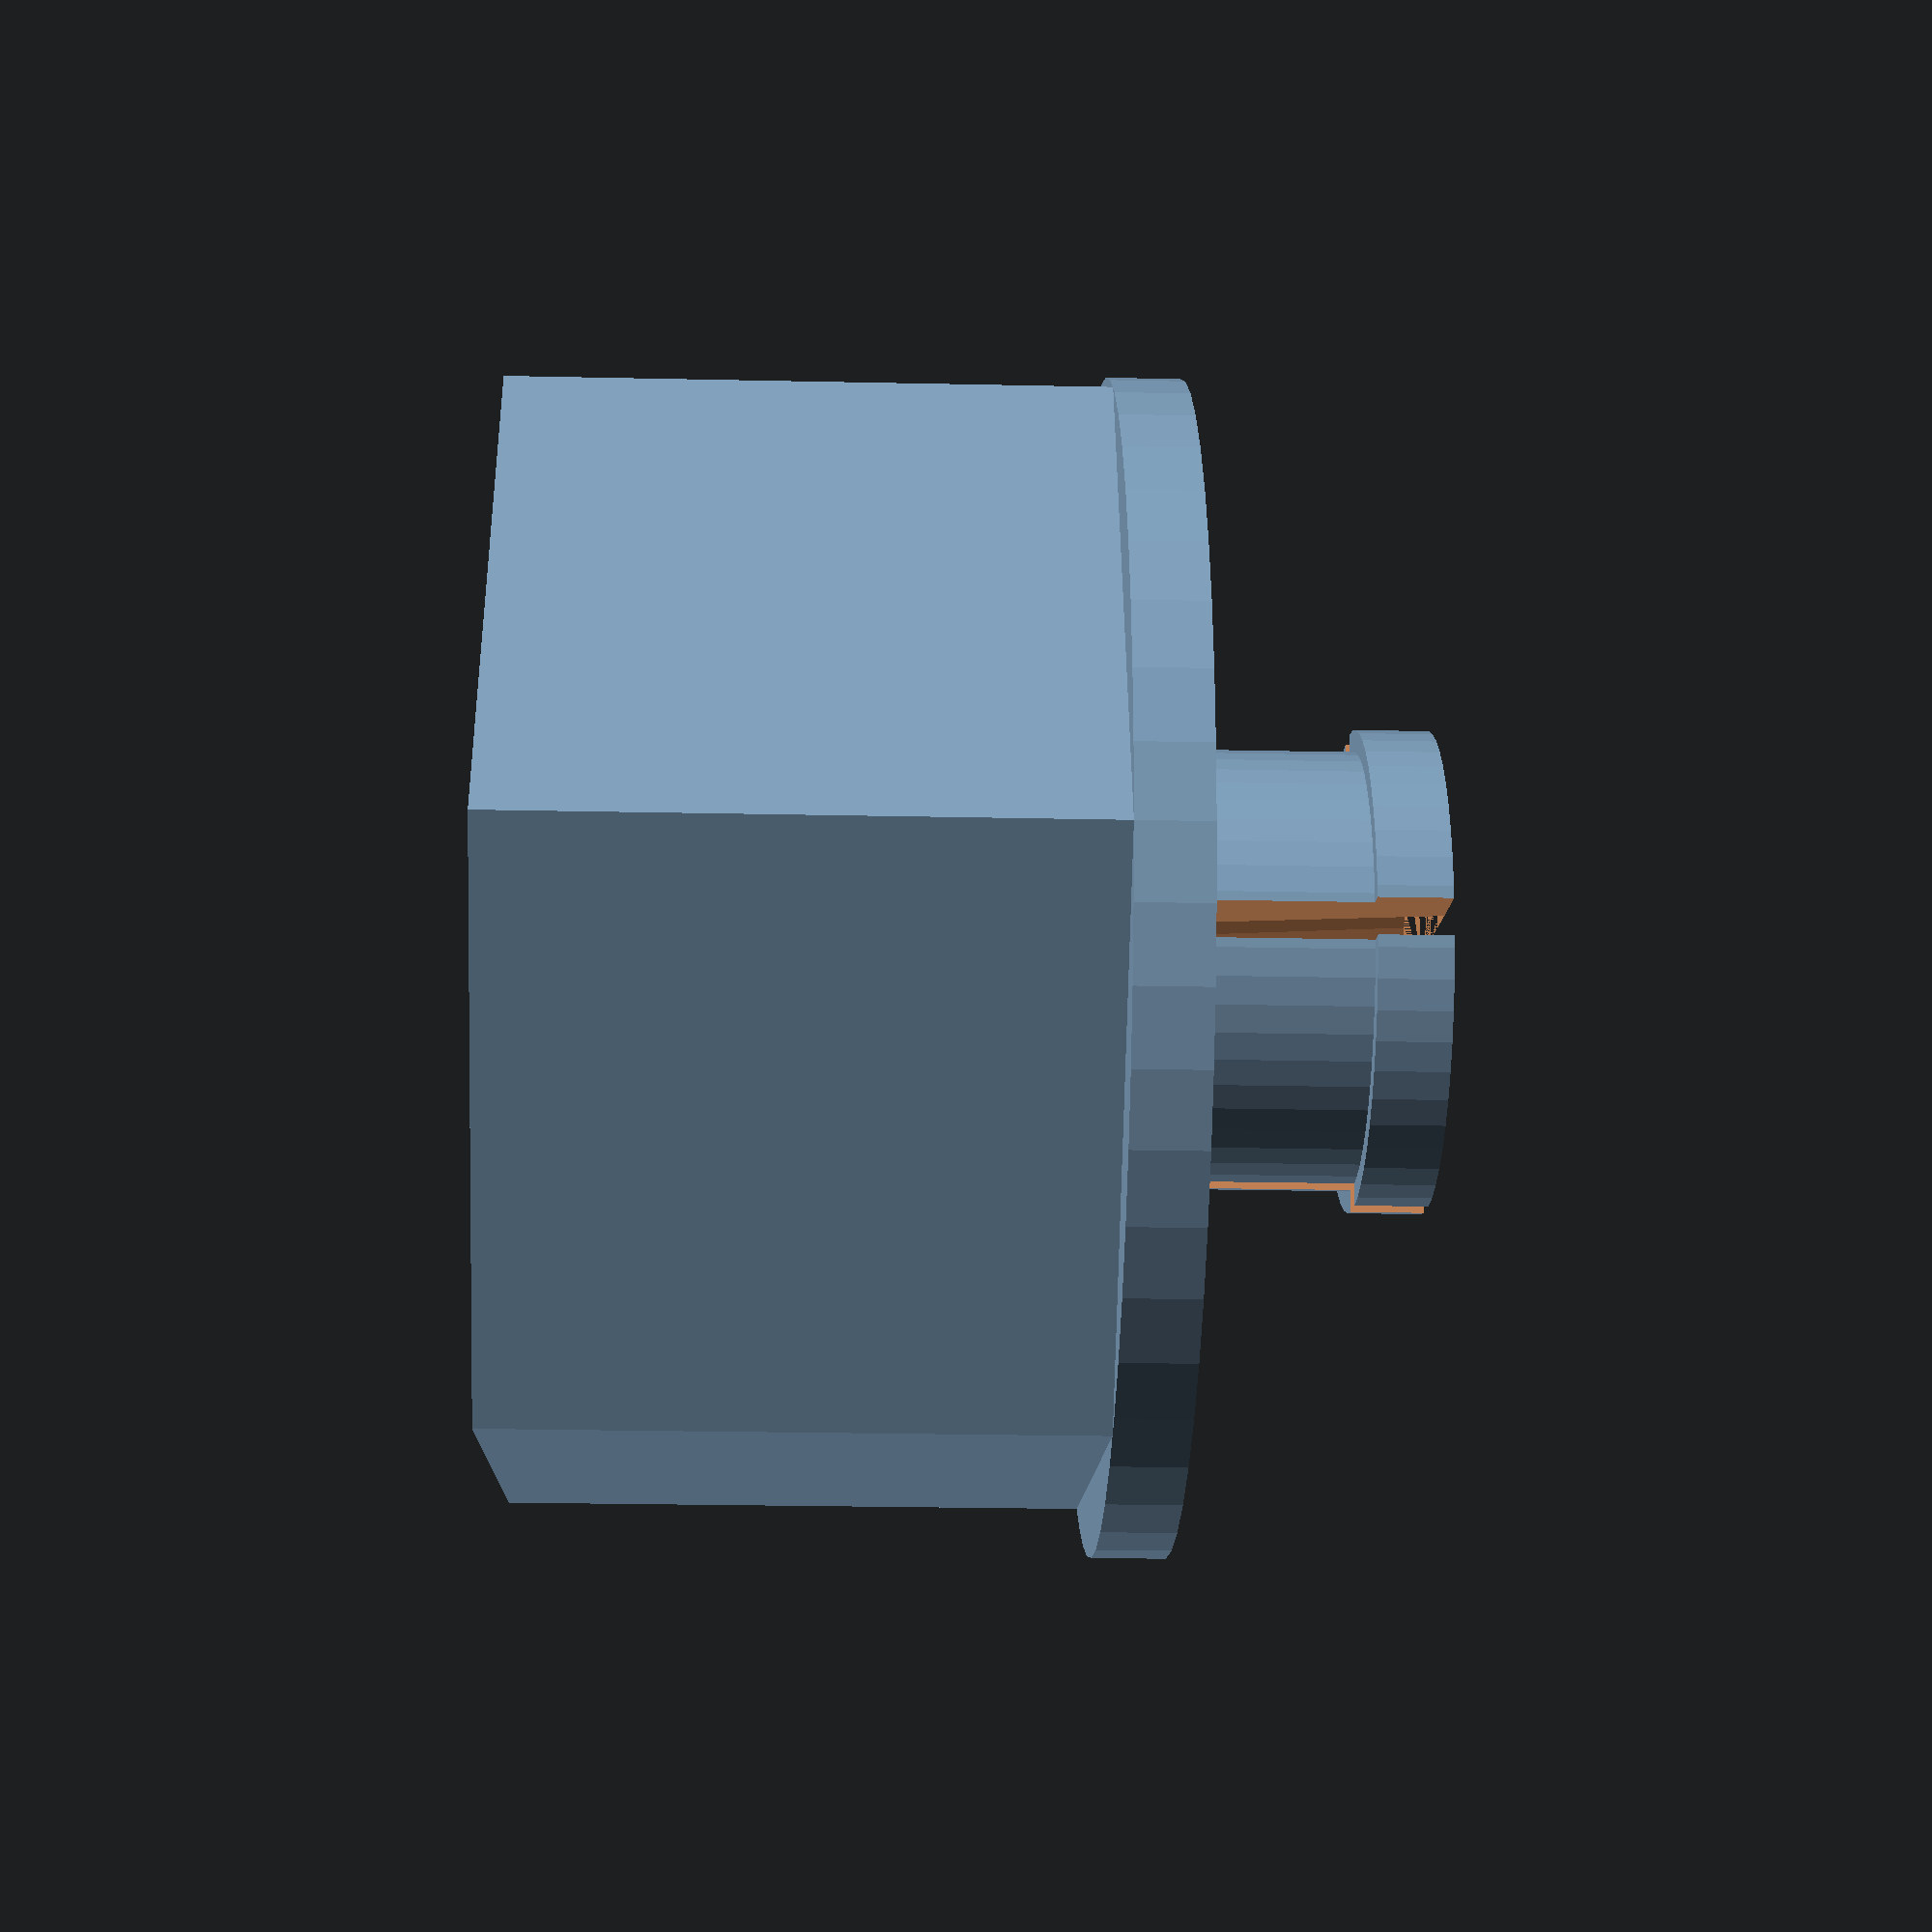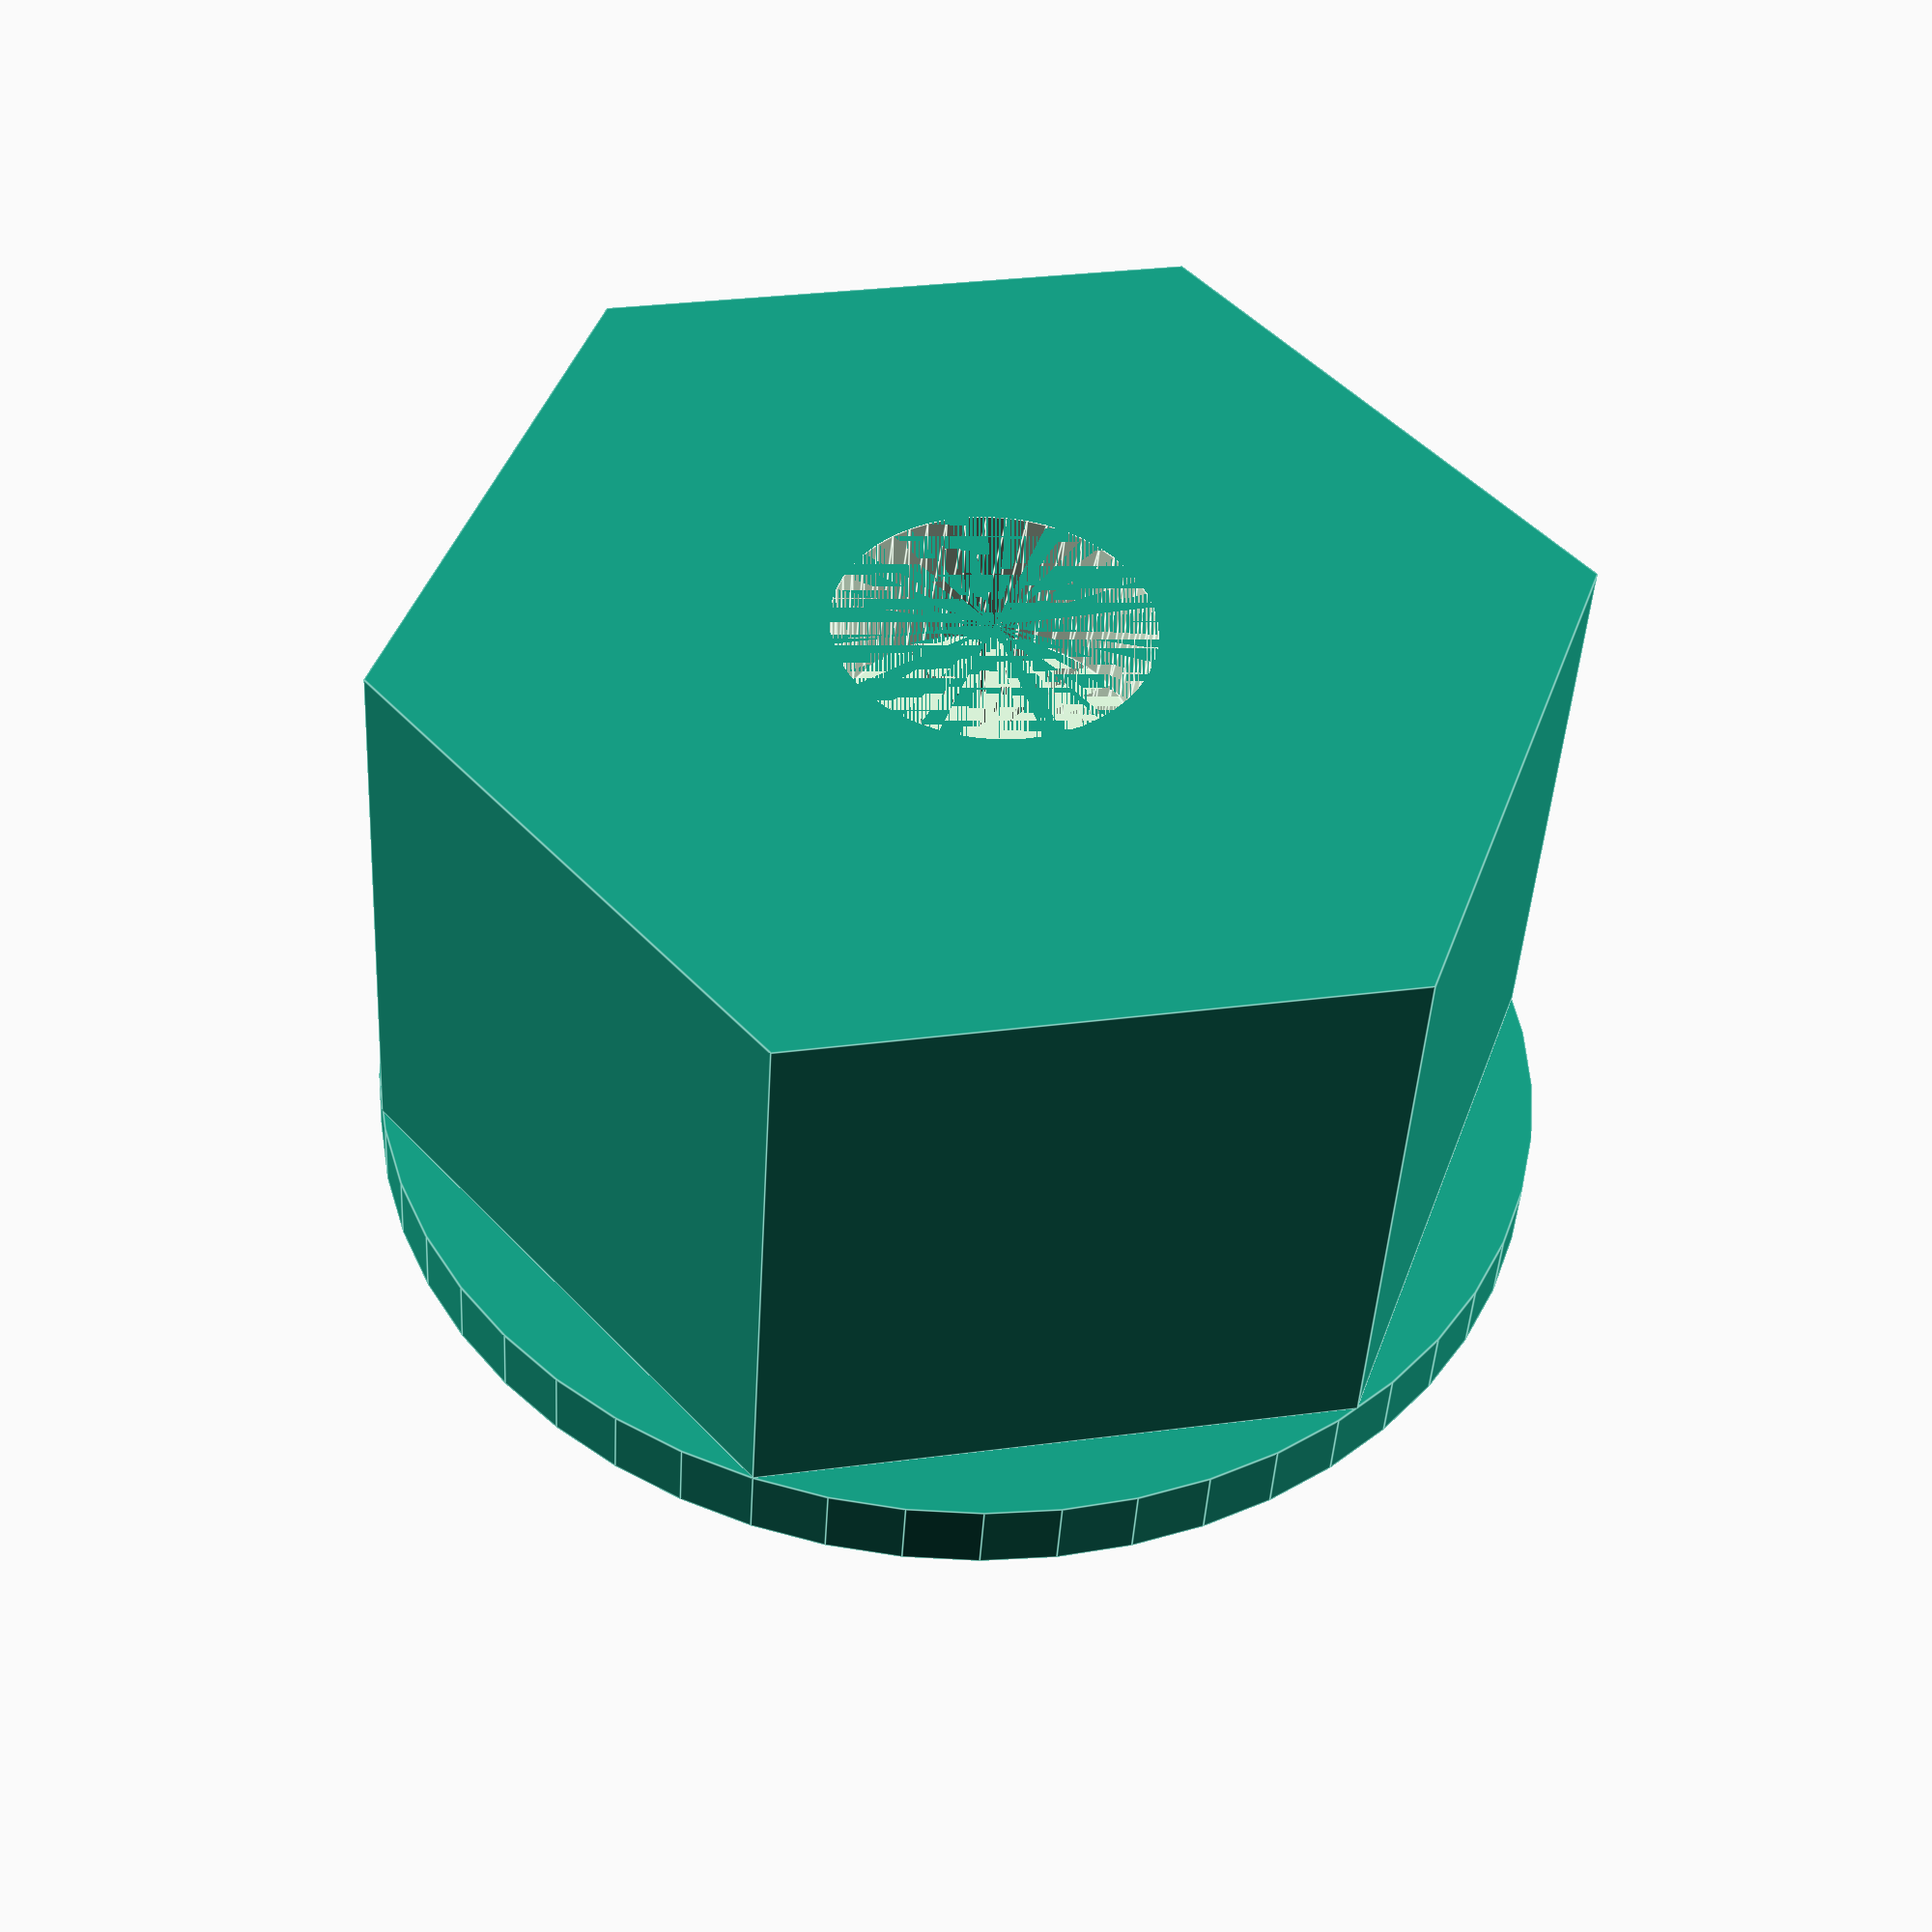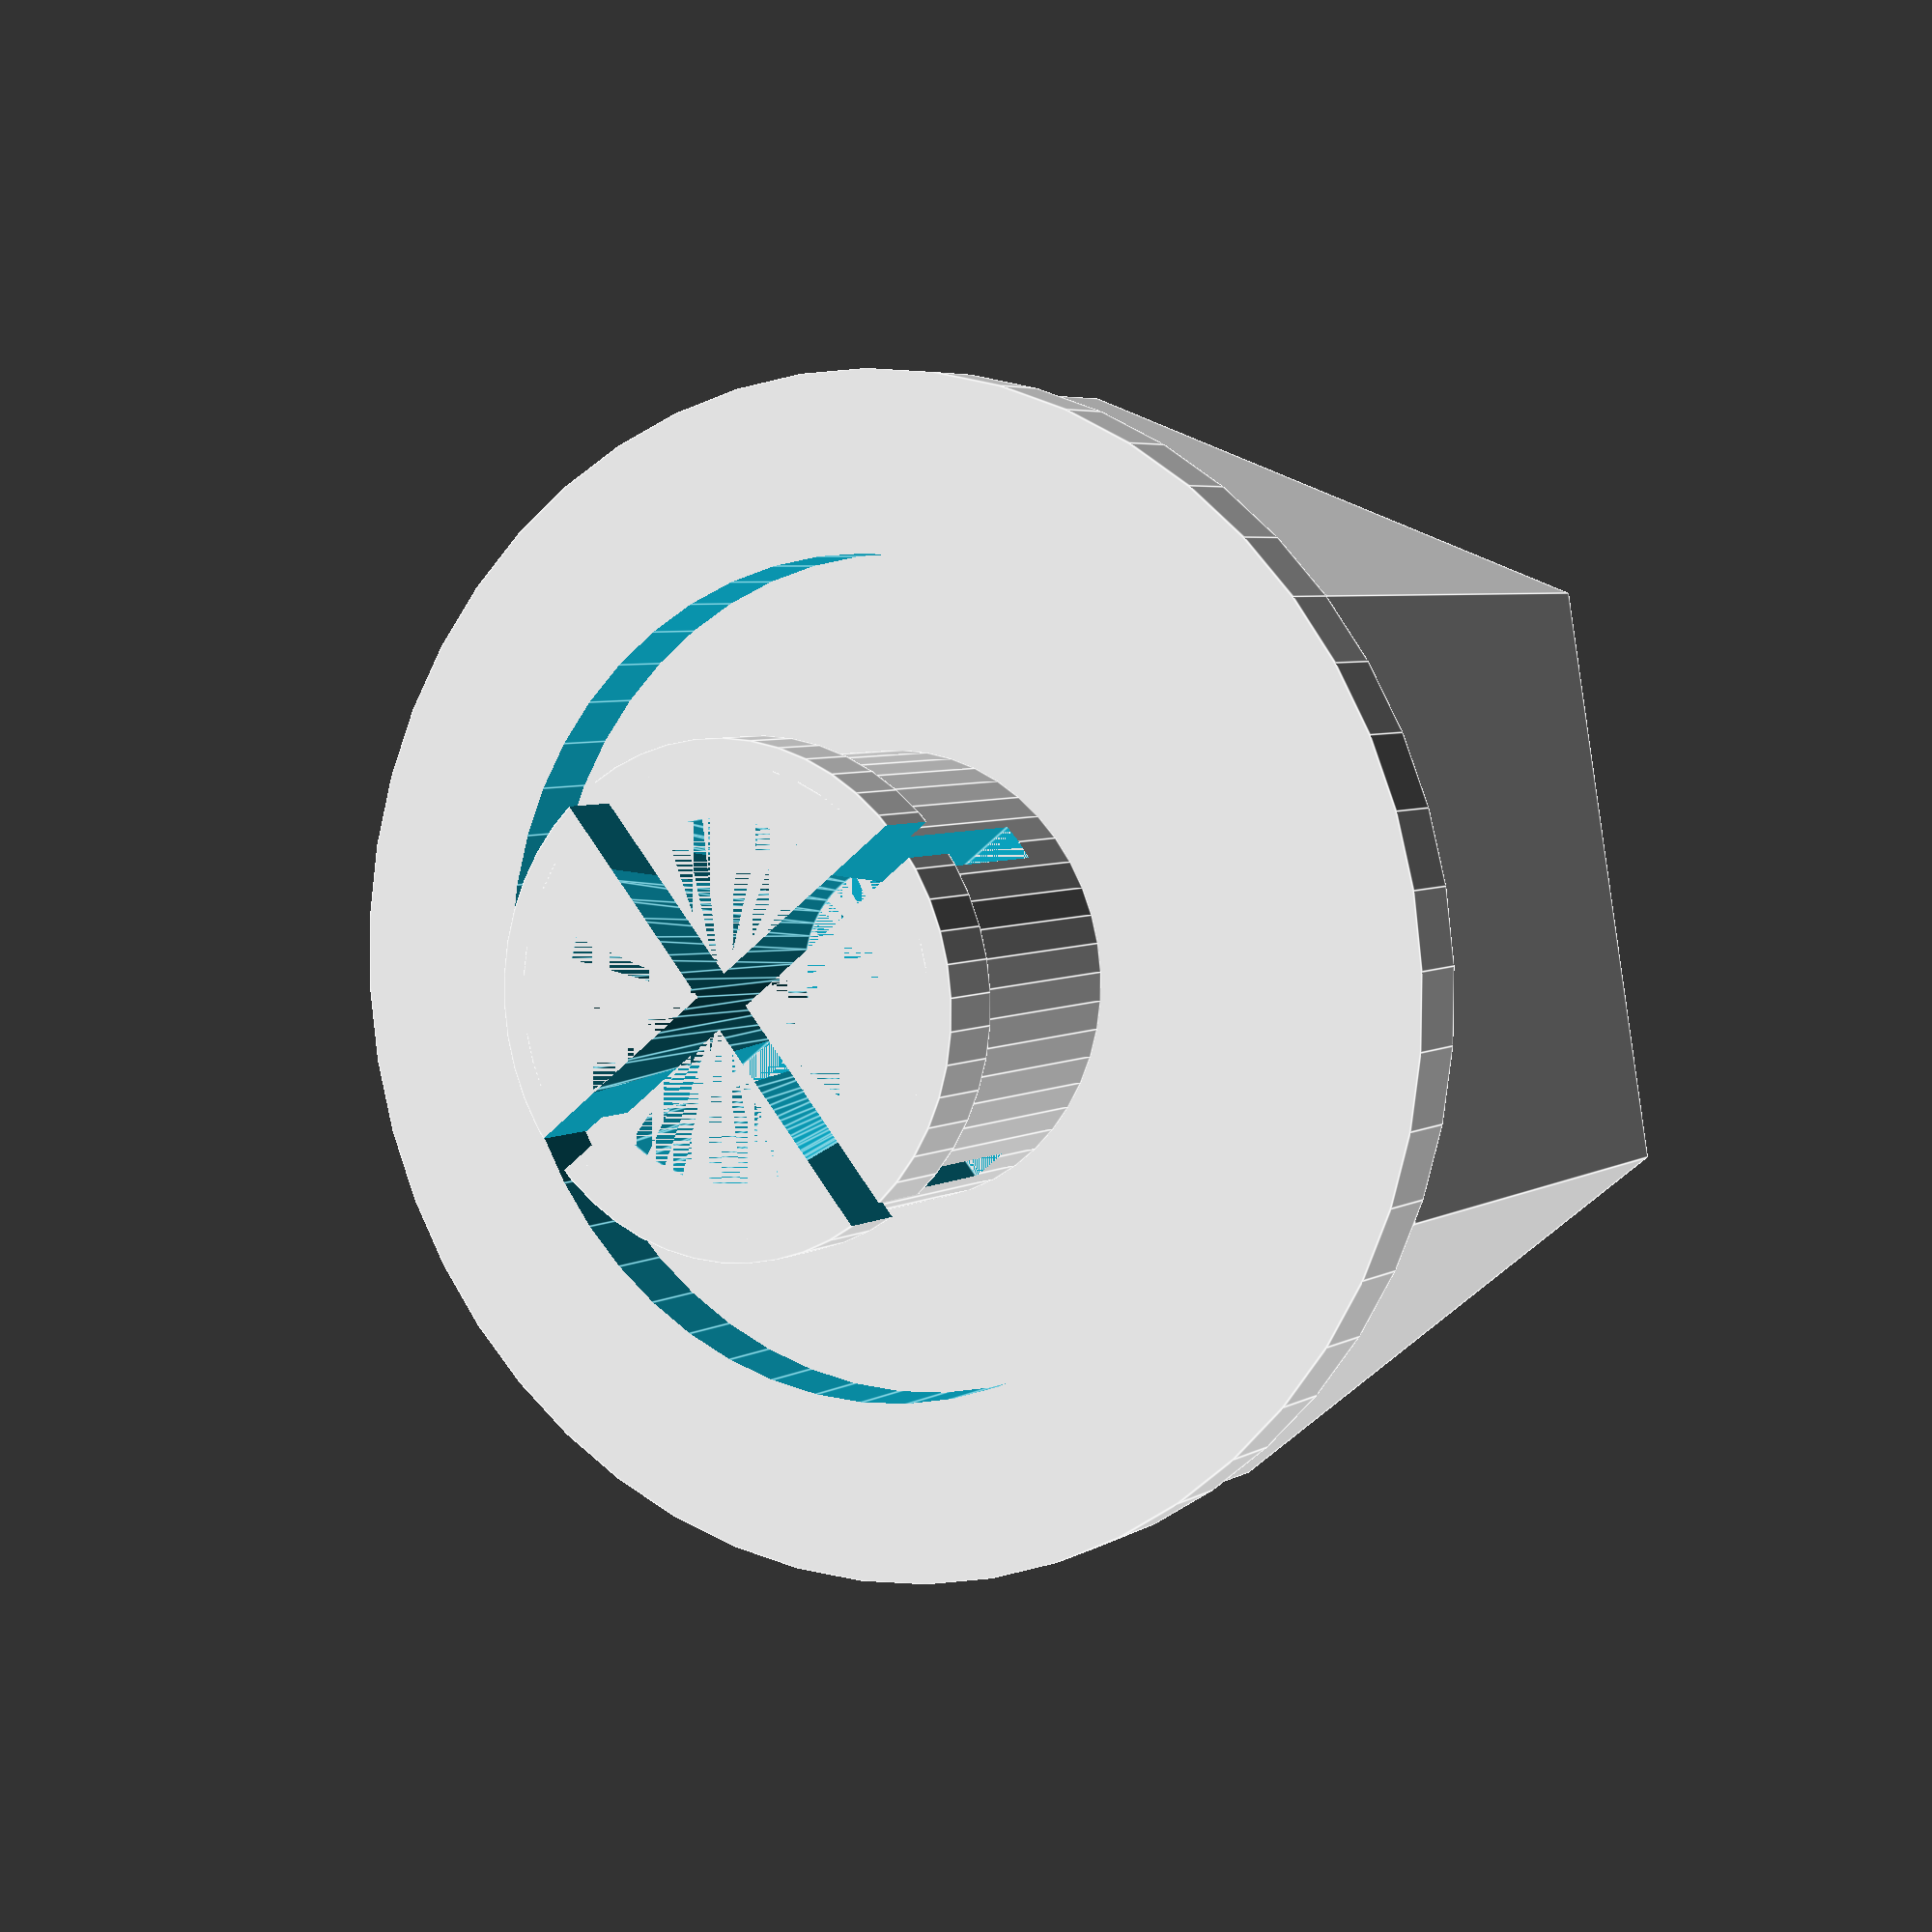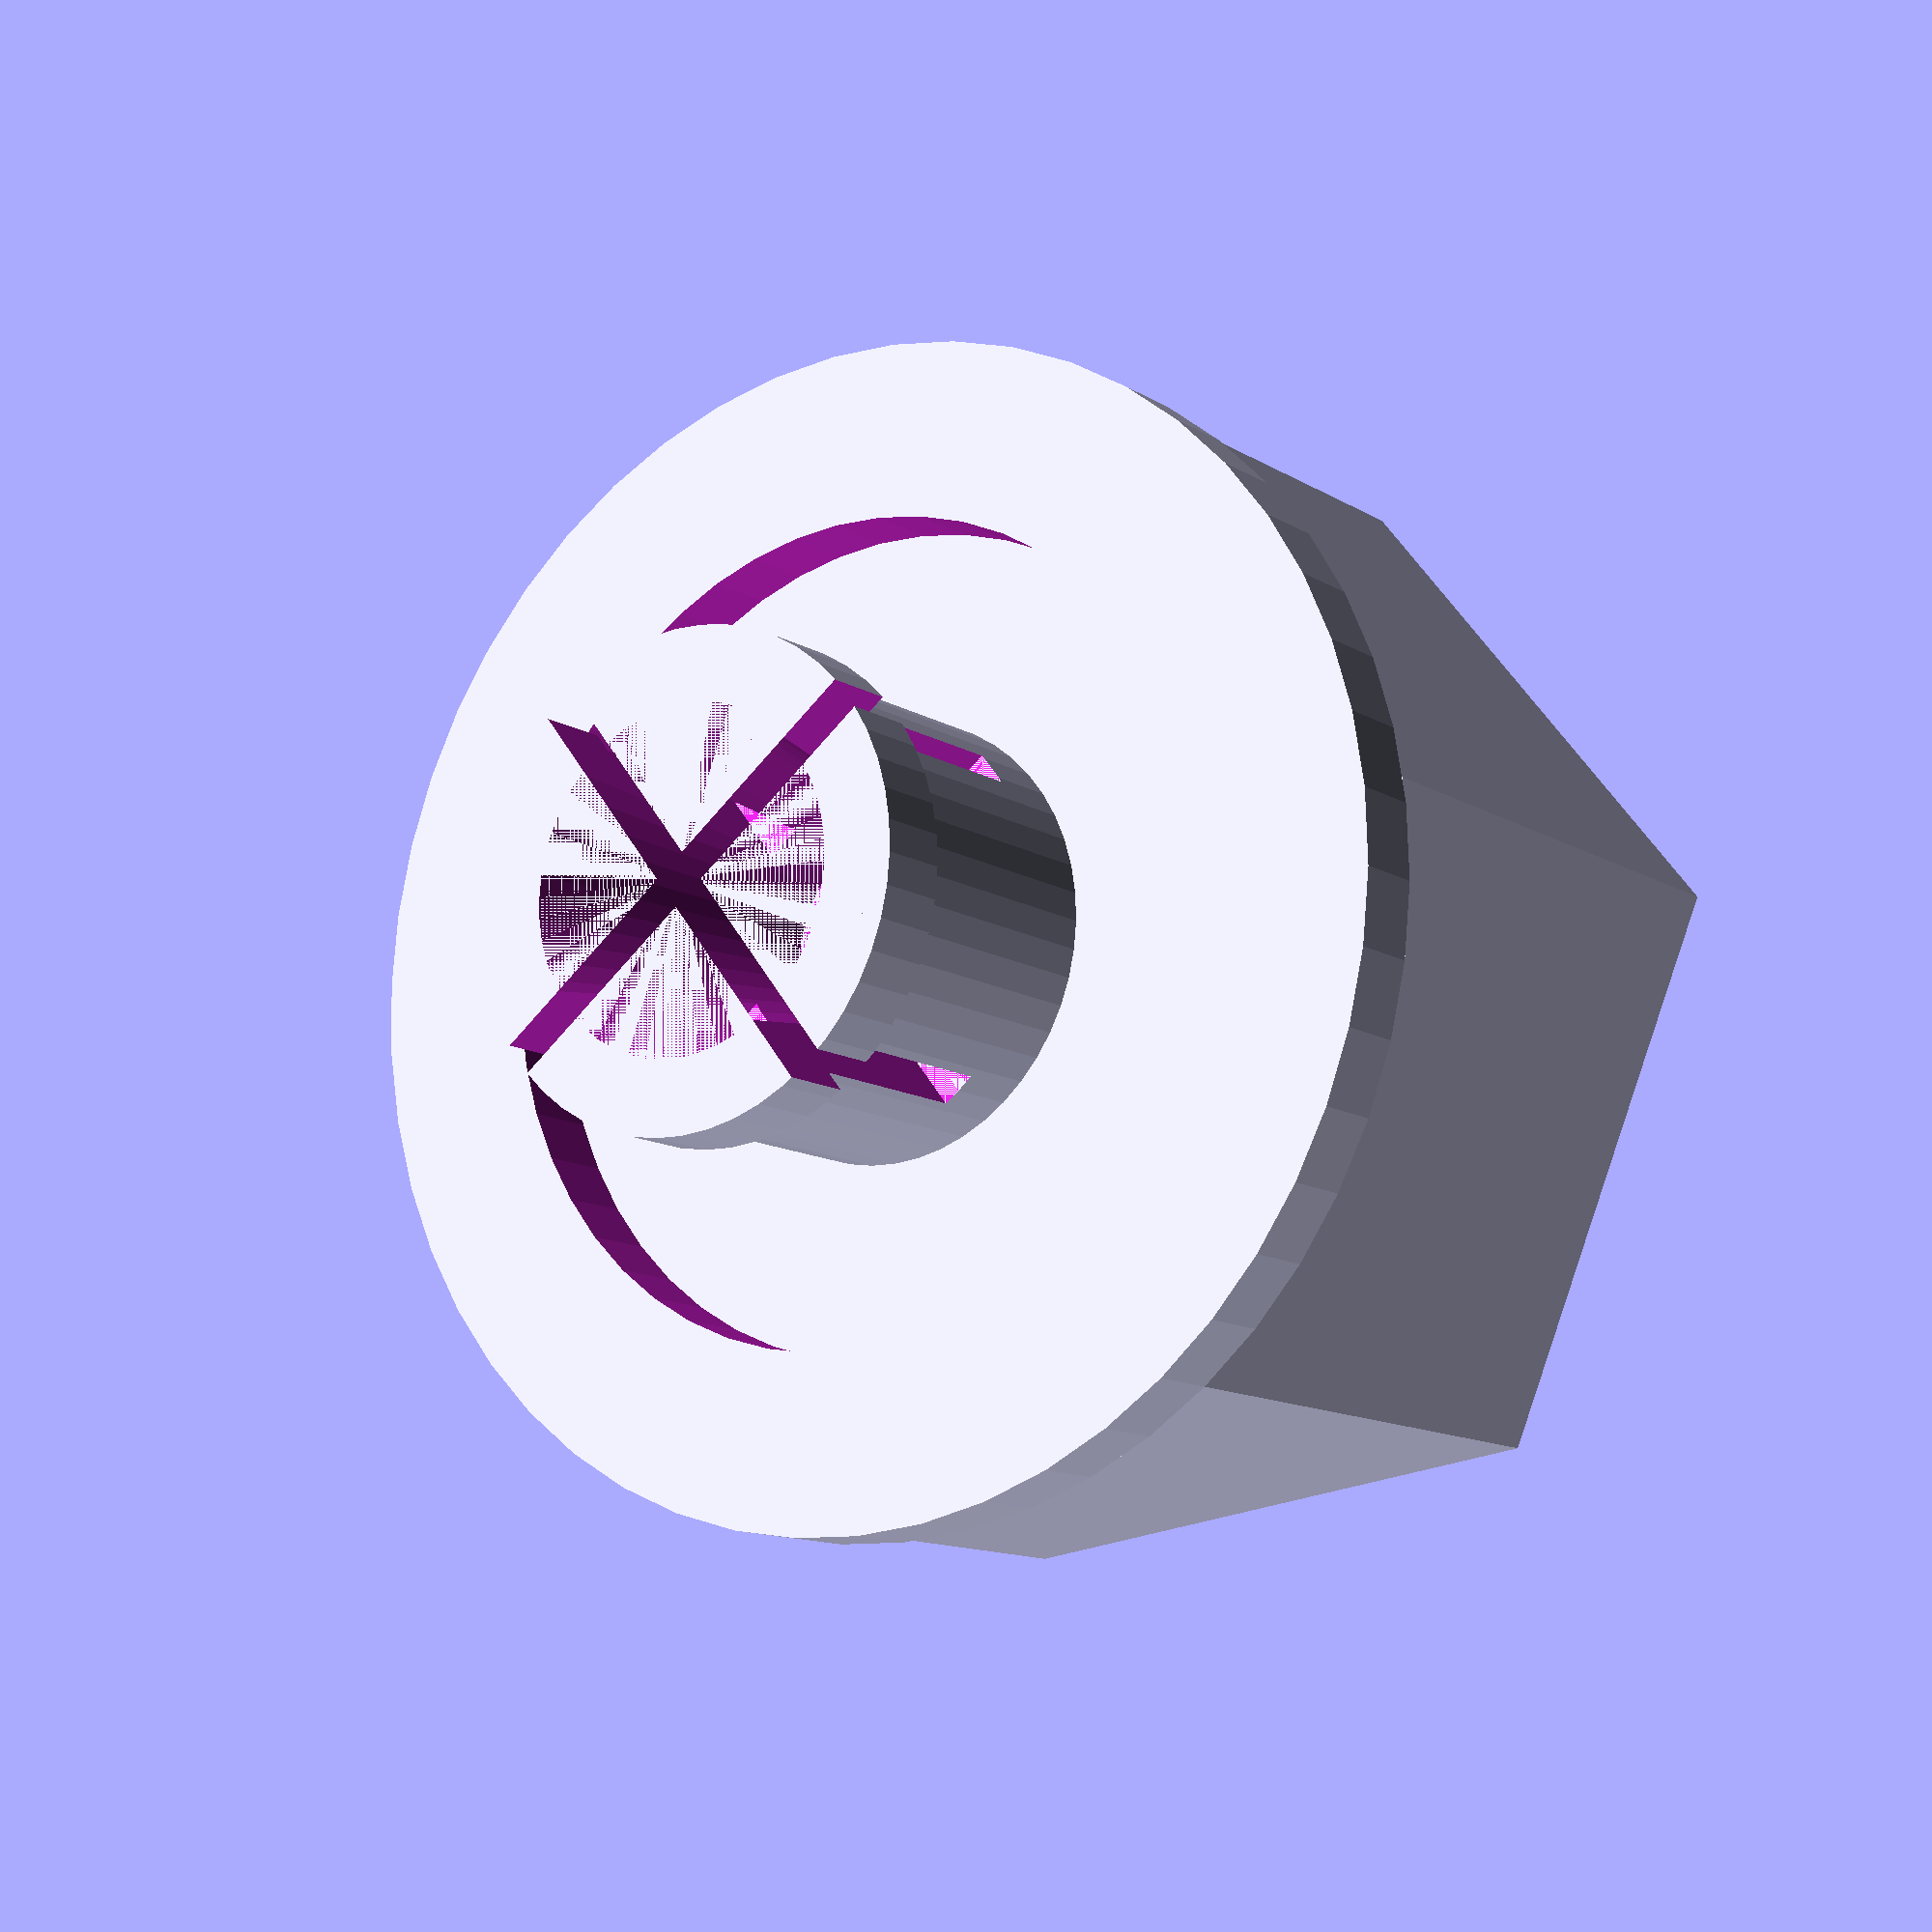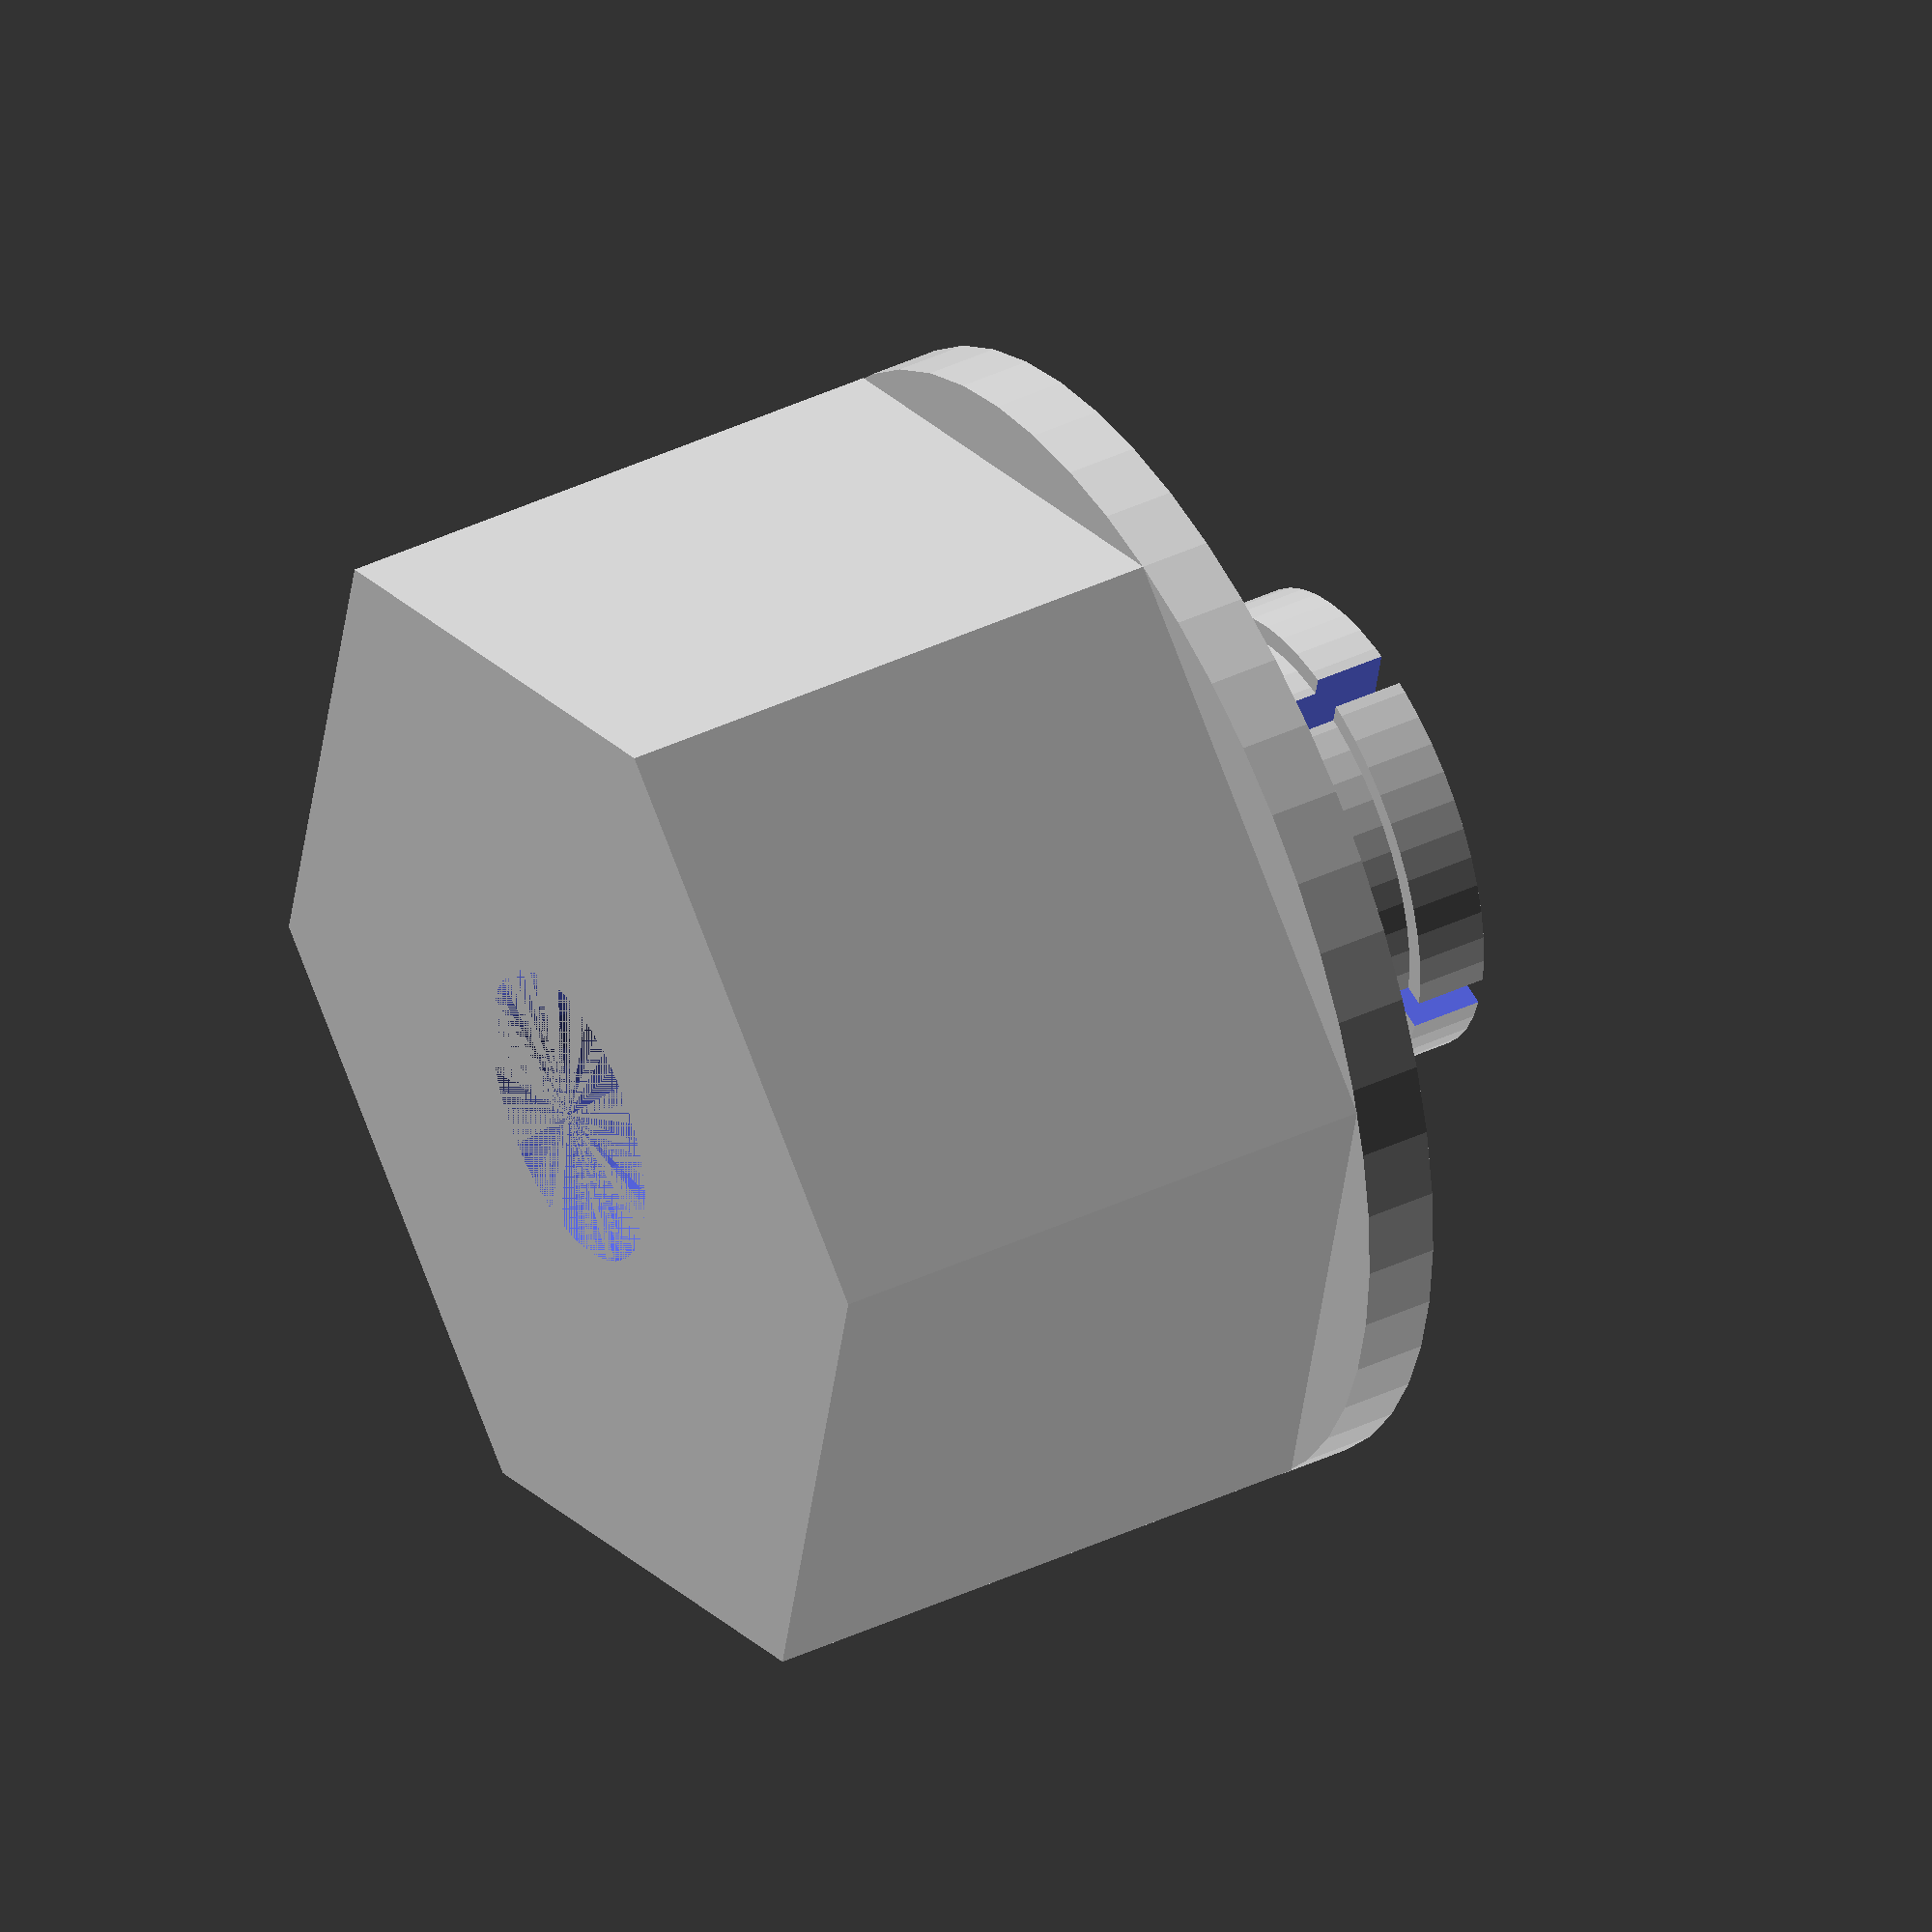
<openscad>



module adapter_grommet(filament_r=1.5) {

     grommet_id = 6.1;
     grommet_thick = 3.5;

     pin_length = grommet_thick;

     pin_or = grommet_id / 2;
     pin_ir = pin_or - 1.5;
     bump_or = pin_or + 0.25;

     $fn = 50;

     difference() {
	  // outer shape of pin, with bump on rim
	  union() {
	       cylinder(pin_length + 1, r=3);
	       translate([0, 0, pin_length]) {
		    cylinder(1, r=bump_or);
	       };
	  }

	  // slots for relief
	  translate([0, 0, 4]) {
	       cube([10, 0.5, 6], center=true);

	       rotate([0, 0, 90]) {
		    cube([10, 0.5, 6], center=true);
	       };
	  };

	  cylinder(pin_length + 1, filament_r, pin_or - 0.75);
     };
}


module adapter_tube(tubing_od=4.1, pinch=0.1, filament_r=1.5) {

     hole_r = tubing_od / 2;
     squeeze_r = hole_r - (pinch / 2);
     spacious_r = hole_r + (pinch / 2);

     $fn = 50;

     difference() {
	  // I like the look of a hex nut for the body of the adapter
	  cylinder(8, r=8, $fn=6);

	  // upper ceiling contracts to the grommet adapter size
	  translate([0, 0, 6.5]) {
	       cylinder(1.5, spacious_r, filament_r);
	  };

	  // main space
	  translate([0, 0, 4]) {
	       cylinder(2.5, r=spacious_r);
	  };

	  // inner flange
	  translate([0, 0, 2]) {
	       cylinder(2, hole_r, squeeze_r);
	  };

	  // bottom flange
	  cylinder(2, spacious_r, squeeze_r);
     };

     // a little ring that fits over the protrusion of the grommet
     translate([0, 0, 8]) {
	  difference() {
	       cylinder(1, r=8);
	       translate([0, 0, -1]) {
		    cylinder(3, r=5.6);
	       };
	  };
     };
}


module adapter(tubing_od=4.1) {
     union() {
	  translate([0, 0, 8]) {
	       adapter_grommet();
	  };
	  adapter_tube(tubing_od);
     };
}


adapter();


// The end.

</openscad>
<views>
elev=204.7 azim=168.2 roll=272.0 proj=p view=solid
elev=43.9 azim=250.8 roll=176.7 proj=p view=edges
elev=355.3 azim=320.8 roll=29.3 proj=p view=edges
elev=12.4 azim=232.2 roll=35.4 proj=p view=wireframe
elev=319.1 azim=77.0 roll=240.1 proj=o view=solid
</views>
